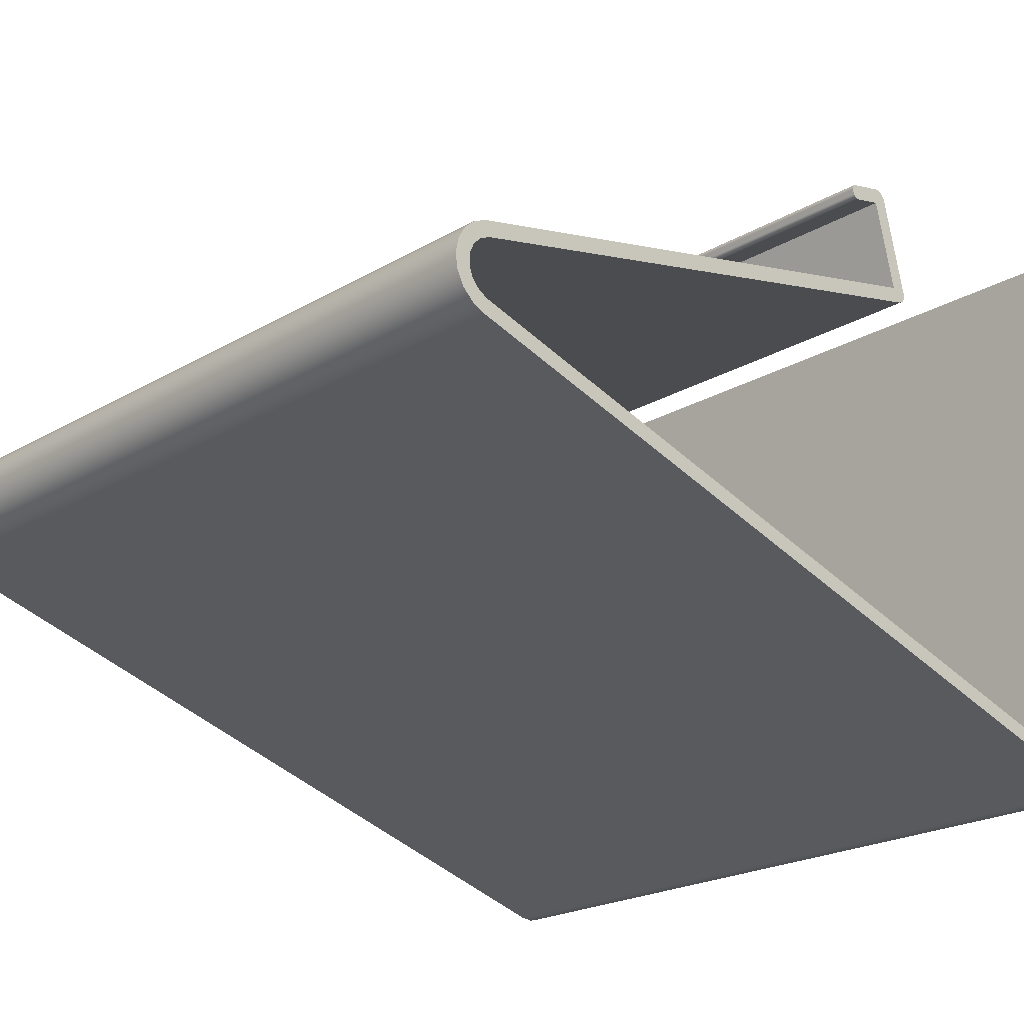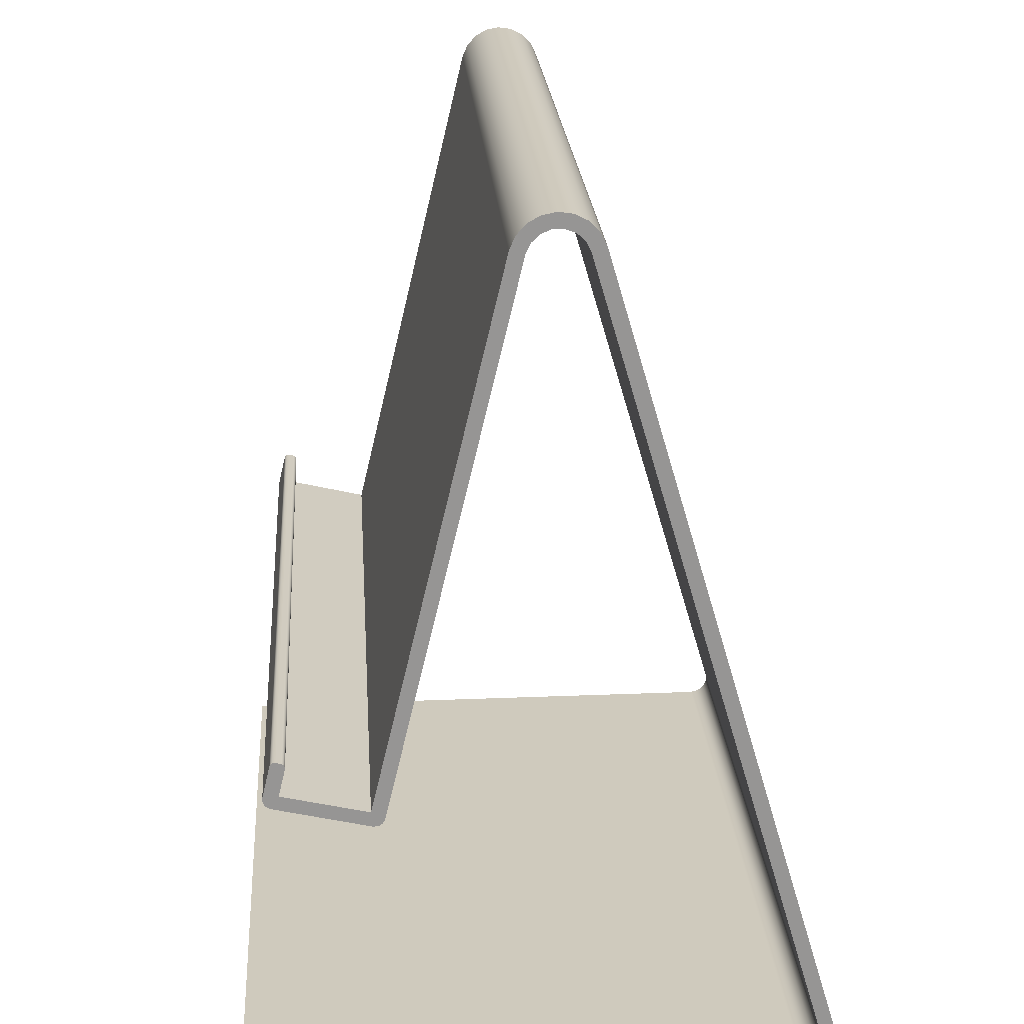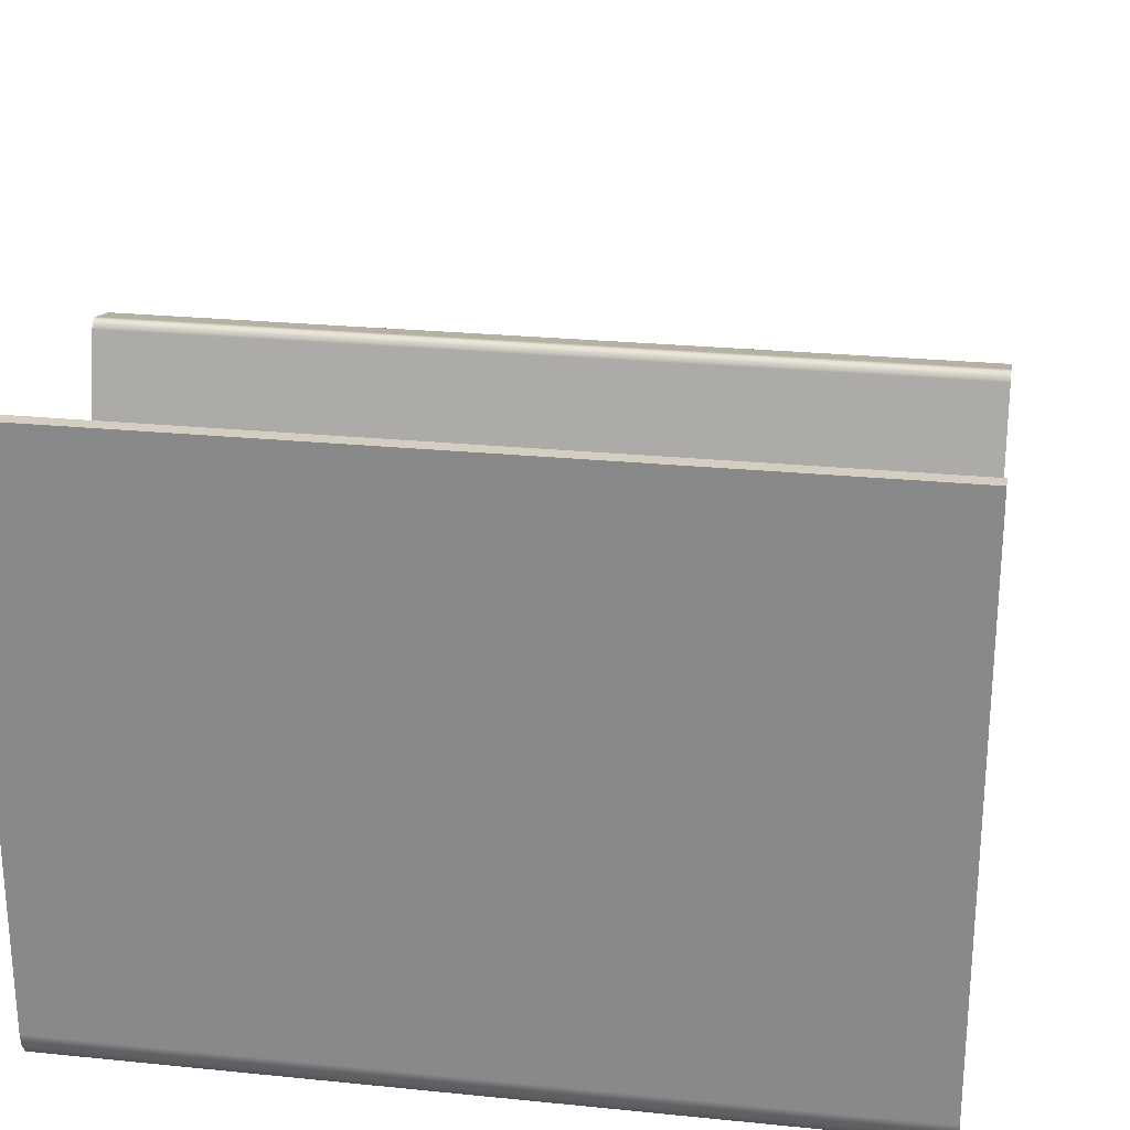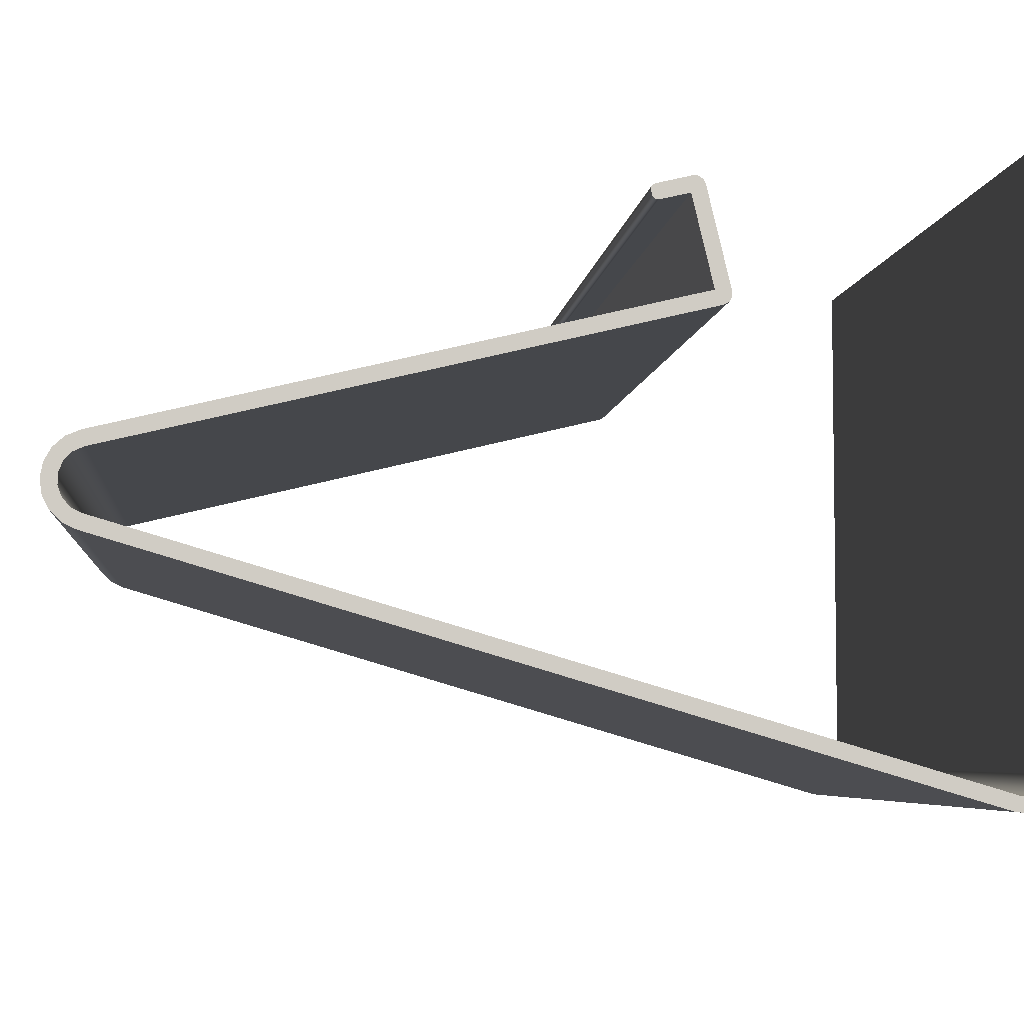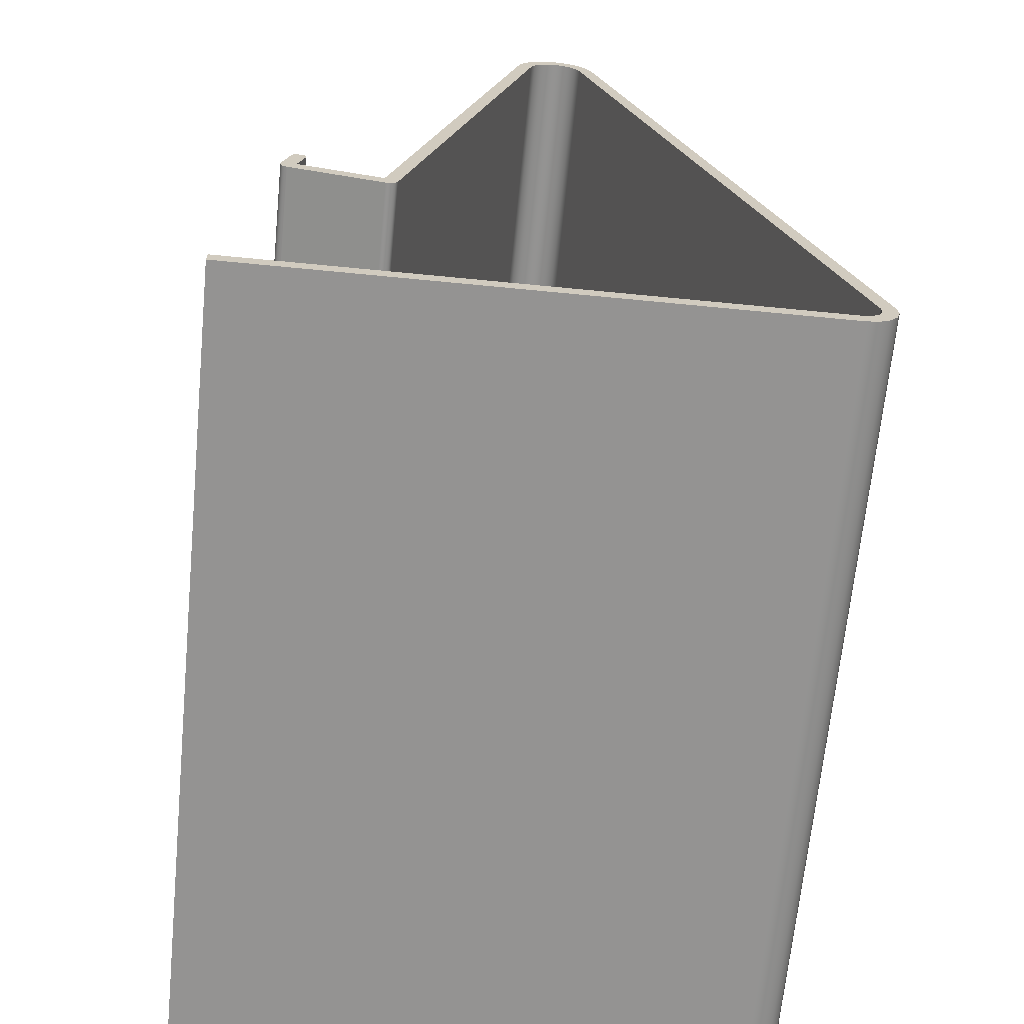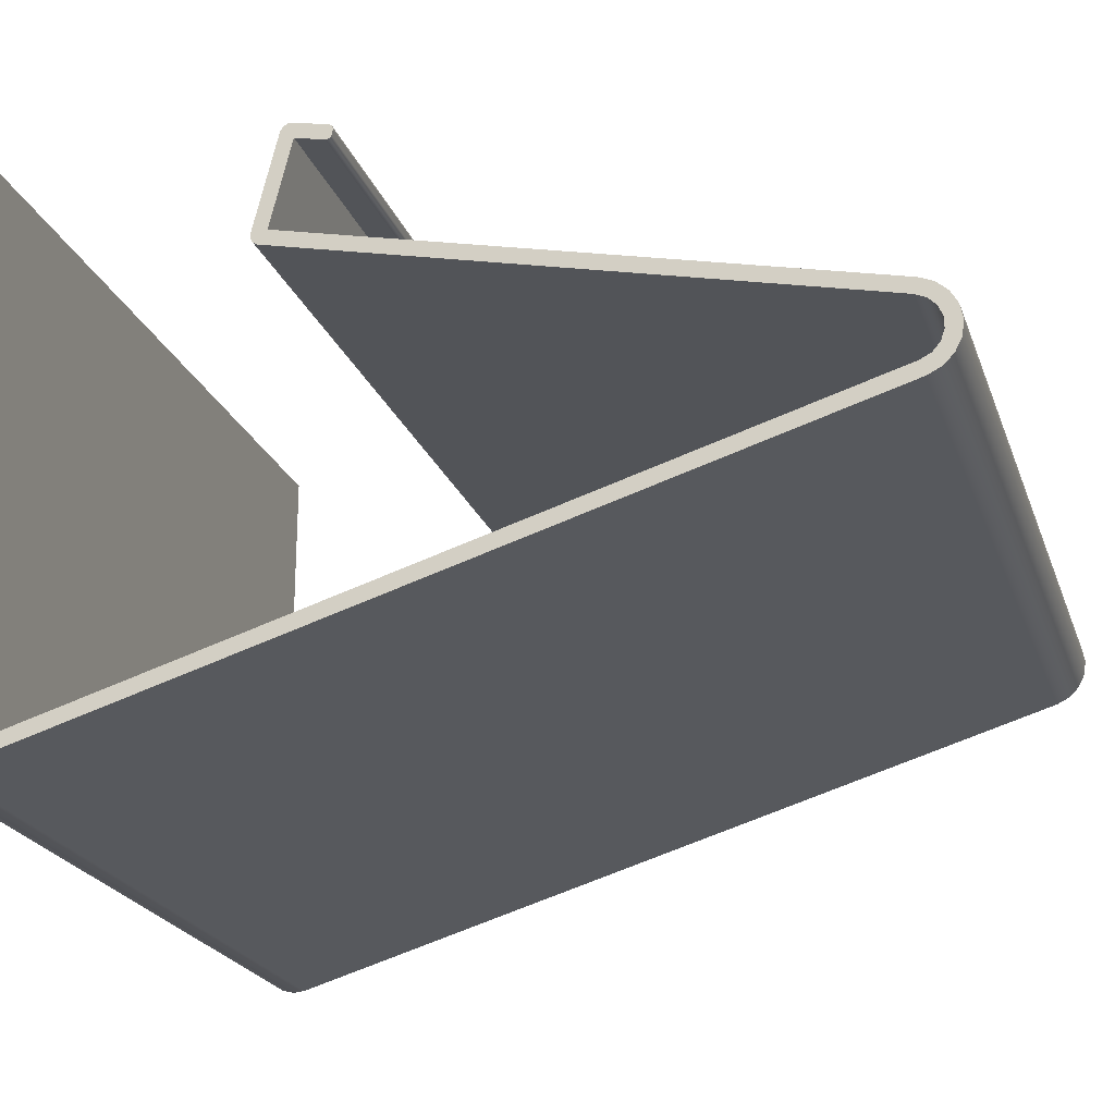
<metadata>
{"format":"obj","ext":"obj","renderer":"f3d","projection":"perspective","resolution":1024,"background":"white","views":[{"elev":-21.7,"azim":-134.1,"up":"+Z"},{"elev":22.9,"azim":86.0,"up":"+Y"},{"elev":25.0,"azim":9.3,"up":"+Z"},{"elev":-5.3,"azim":-96.0,"up":"+Z"},{"elev":-66.8,"azim":84.4,"up":"+Y"},{"elev":-22.5,"azim":106.8,"up":"+Z"}]}
</metadata>
<code>
v 0 1.145 1.076
v 0 1.054 1.071
v 0 0.9691 1.107
v 0 0.91 1.178
v 0 0.8888 1.268
v 8 0.8888 1.268
v 8 0.91 1.178
v 8 0.9691 1.107
v 8 1.054 1.071
v 8 1.145 1.076
v 0 9.402 3.514
v 0 1.145 1.076
v 8 1.145 1.076
v 8 9.402 3.514
v 0 9.386 4.093
v 0 9.488 4.048
v 0 9.566 3.968
v 0 9.61 3.865
v 0 9.613 3.754
v 0 9.575 3.649
v 0 9.501 3.565
v 0 9.402 3.514
v 8 9.402 3.514
v 8 9.501 3.565
v 8 9.575 3.649
v 8 9.613 3.754
v 8 9.61 3.865
v 8 9.566 3.968
v 8 9.488 4.048
v 8 9.386 4.093
v 0 3.768 5.436
v 0 9.386 4.093
v 8 9.386 4.093
v 8 3.768 5.436
v 0 3.694 5.556
v 0 3.696 5.505
v 0 3.723 5.461
v 0 3.768 5.436
v 8 3.768 5.436
v 8 3.723 5.461
v 8 3.696 5.505
v 8 3.694 5.556
v 0 3.927 6.529
v 0 3.694 5.556
v 8 3.694 5.556
v 8 3.927 6.529
v 0 4.047 6.603
v 0 3.995 6.602
v 0 3.951 6.575
v 0 3.927 6.529
v 8 3.927 6.529
v 8 3.951 6.575
v 8 3.995 6.602
v 8 4.047 6.603
v 0 4.388 6.522
v 0 4.047 6.603
v 8 4.047 6.603
v 8 4.388 6.522
v 0 4.425 6.461
v 0 4.424 6.487
v 0 4.41 6.509
v 0 4.388 6.522
v 8 4.388 6.522
v 8 4.41 6.509
v 8 4.424 6.487
v 8 4.425 6.461
v 0 4.413 6.413
v 0 4.425 6.461
v 8 4.425 6.461
v 8 4.413 6.413
v 0 4.353 6.376
v 0 4.379 6.376
v 0 4.401 6.39
v 0 4.413 6.413
v 8 4.413 6.413
v 8 4.401 6.39
v 8 4.379 6.376
v 8 4.353 6.376
v 0 4.061 6.446
v 0 4.353 6.376
v 8 4.353 6.376
v 8 4.061 6.446
v 0 3.852 5.57
v 0 4.061 6.446
v 8 4.061 6.446
v 8 3.852 5.57
v 0 9.421 4.239
v 0 3.852 5.57
v 8 3.852 5.57
v 8 9.421 4.239
v 0 9.444 3.37
v 0 9.576 3.434
v 0 9.681 3.537
v 0 9.746 3.668
v 0 9.766 3.813
v 0 9.739 3.958
v 0 9.666 4.085
v 0 9.556 4.182
v 0 9.421 4.239
v 8 9.421 4.239
v 8 9.556 4.182
v 8 9.666 4.085
v 8 9.739 3.958
v 8 9.766 3.813
v 8 9.746 3.668
v 8 9.681 3.537
v 8 9.576 3.434
v 8 9.444 3.37
v 0 1.188 0.9319
v 0 9.444 3.37
v 8 9.444 3.37
v 8 1.188 0.9319
v 0 0.7388 1.268
v 0 0.7627 1.141
v 0 0.8311 1.031
v 0 0.9347 0.9534
v 0 1.059 0.9188
v 0 1.188 0.9319
v 8 1.188 0.9319
v 8 1.059 0.9188
v 8 0.9347 0.9534
v 8 0.8311 1.031
v 8 0.7627 1.141
v 8 0.7388 1.268
v 0 0.7388 6.944
v 0 0.7388 1.268
v 8 0.7388 1.268
v 8 0.7388 6.944
v 0 0.8888 6.944
v 0 0.7388 6.944
v 8 0.7388 6.944
v 8 0.8888 6.944
v 0 0.8888 1.268
v 0 0.8888 6.944
v 8 0.8888 6.944
v 8 0.8888 1.268
v 8 0.8888 1.268
v 8 0.8888 6.944
v 8 0.7388 6.944
v 8 0.7388 1.268
v 8 0.7627 1.141
v 8 0.8311 1.031
v 8 0.9347 0.9534
v 8 1.059 0.9188
v 8 1.188 0.9319
v 8 9.444 3.37
v 8 9.576 3.434
v 8 9.681 3.537
v 8 9.746 3.668
v 8 9.766 3.813
v 8 9.739 3.958
v 8 9.666 4.085
v 8 9.556 4.182
v 8 9.421 4.239
v 8 3.852 5.57
v 8 4.061 6.446
v 8 4.353 6.376
v 8 4.379 6.376
v 8 4.401 6.39
v 8 4.413 6.413
v 8 4.425 6.461
v 8 4.424 6.487
v 8 4.41 6.509
v 8 4.388 6.522
v 8 4.047 6.603
v 8 3.995 6.602
v 8 3.951 6.575
v 8 3.927 6.529
v 8 3.694 5.556
v 8 3.696 5.505
v 8 3.723 5.461
v 8 3.768 5.436
v 8 9.386 4.093
v 8 9.488 4.048
v 8 9.566 3.968
v 8 9.61 3.865
v 8 9.613 3.754
v 8 9.575 3.649
v 8 9.501 3.565
v 8 9.402 3.514
v 8 1.145 1.076
v 8 1.054 1.071
v 8 0.9691 1.107
v 8 0.91 1.178
v 0 0.8888 6.944
v 0 0.8888 1.268
v 0 0.91 1.178
v 0 0.9691 1.107
v 0 1.054 1.071
v 0 1.145 1.076
v 0 9.402 3.514
v 0 9.501 3.565
v 0 9.575 3.649
v 0 9.613 3.754
v 0 9.61 3.865
v 0 9.566 3.968
v 0 9.488 4.048
v 0 9.386 4.093
v 0 3.768 5.436
v 0 3.723 5.461
v 0 3.696 5.505
v 0 3.694 5.556
v 0 3.927 6.529
v 0 3.951 6.575
v 0 3.995 6.602
v 0 4.047 6.603
v 0 4.388 6.522
v 0 4.41 6.509
v 0 4.424 6.487
v 0 4.425 6.461
v 0 4.413 6.413
v 0 4.401 6.39
v 0 4.379 6.376
v 0 4.353 6.376
v 0 4.061 6.446
v 0 3.852 5.57
v 0 9.421 4.239
v 0 9.556 4.182
v 0 9.666 4.085
v 0 9.739 3.958
v 0 9.766 3.813
v 0 9.746 3.668
v 0 9.681 3.537
v 0 9.576 3.434
v 0 9.444 3.37
v 0 1.188 0.9319
v 0 1.059 0.9188
v 0 0.9347 0.9534
v 0 0.8311 1.031
v 0 0.7627 1.141
v 0 0.7388 1.268
v 0 0.7388 6.944
g 6222bbe6-e315-11ea-b85e-54bf646e7e1f
f 10 1 9
f 9 1 2
f 9 2 8
f 8 2 3
f 8 3 7
f 7 3 4
f 7 4 6
f 6 4 5
g 622309ee-e315-11ea-9441-54bf646e7e1f
f 11 12 14
f 14 12 13
g 62235838-e315-11ea-b57d-54bf646e7e1f
f 30 15 29
f 29 15 16
f 29 16 28
f 28 16 17
f 28 17 27
f 27 17 18
f 27 18 26
f 26 18 19
f 26 19 25
f 25 19 20
f 25 20 24
f 24 20 21
f 24 21 23
f 23 21 22
g 62237f4a-e315-11ea-aa9c-54bf646e7e1f
f 31 32 34
f 34 32 33
g 6223cd64-e315-11ea-85a6-54bf646e7e1f
f 42 35 41
f 41 35 36
f 41 36 40
f 40 36 37
f 40 37 39
f 39 37 38
g 6224426e-e315-11ea-9b35-54bf646e7e1f
f 43 44 46
f 46 44 45
g 622490b6-e315-11ea-bd20-54bf646e7e1f
f 54 47 53
f 53 47 48
f 53 48 52
f 52 48 49
f 52 49 51
f 51 49 50
g 622505b8-e315-11ea-ad54-54bf646e7e1f
f 55 56 58
f 58 56 57
g 62257af0-e315-11ea-8e33-54bf646e7e1f
f 66 59 65
f 65 59 60
f 65 60 61
f 62 63 61
f 61 63 64
f 61 64 65
g 6225c914-e315-11ea-8134-54bf646e7e1f
f 67 68 70
f 70 68 69
g 62263e30-e315-11ea-ab80-54bf646e7e1f
f 78 71 77
f 77 71 72
f 77 72 73
f 74 75 73
f 73 75 76
f 73 76 77
g 6226b36c-e315-11ea-a576-54bf646e7e1f
f 79 80 82
f 82 80 81
g 62274fa6-e315-11ea-9d92-54bf646e7e1f
f 83 84 86
f 86 84 85
g 6227c4ca-e315-11ea-9fc7-54bf646e7e1f
f 87 88 90
f 90 88 89
g 622839f4-e315-11ea-a47b-54bf646e7e1f
f 108 91 107
f 107 91 92
f 107 92 106
f 106 92 93
f 106 93 105
f 105 93 94
f 105 94 104
f 104 94 95
f 104 95 103
f 103 95 96
f 103 96 102
f 102 96 97
f 102 97 101
f 101 97 98
f 101 98 100
f 100 98 99
g 6228d65a-e315-11ea-8e2d-54bf646e7e1f
f 109 110 112
f 112 110 111
g 622972c6-e315-11ea-ba1b-54bf646e7e1f
f 124 113 123
f 123 113 114
f 123 114 122
f 122 114 115
f 122 115 121
f 121 115 116
f 121 116 120
f 120 116 117
f 120 117 119
f 119 117 118
g 622a0ed0-e315-11ea-a80d-54bf646e7e1f
f 125 126 128
f 128 126 127
g 622ad250-e315-11ea-bcac-54bf646e7e1f
f 129 130 132
f 132 130 131
g 622b6e8c-e315-11ea-9e9d-54bf646e7e1f
f 133 134 136
f 136 134 135
g 622c0aa2-e315-11ea-8f97-54bf646e7e1f
f 138 139 137
f 137 139 140
f 137 140 184
f 184 140 141
f 184 141 183
f 183 141 142
f 183 142 143
f 183 143 182
f 182 143 144
f 182 144 145
f 182 145 181
f 181 145 146
f 181 146 180
f 180 146 147
f 180 147 179
f 179 147 148
f 179 148 178
f 178 148 149
f 178 149 177
f 177 149 150
f 177 150 176
f 176 150 151
f 176 151 175
f 175 151 152
f 175 152 174
f 174 152 153
f 174 153 173
f 173 153 154
f 173 154 172
f 172 154 155
f 172 155 171
f 171 155 170
f 170 155 169
f 169 155 156
f 169 156 168
f 168 156 167
f 167 156 165
f 167 165 166
f 165 156 164
f 164 156 157
f 164 157 161
f 161 157 160
f 160 157 159
f 159 157 158
f 161 162 164
f 164 162 163
g 622cf4e8-e315-11ea-bd85-54bf646e7e1f
f 185 186 232
f 232 186 231
f 231 186 187
f 231 187 230
f 230 187 188
f 230 188 229
f 229 188 228
f 228 188 189
f 228 189 227
f 227 189 226
f 226 189 190
f 226 190 225
f 225 190 191
f 225 191 224
f 224 191 192
f 224 192 223
f 223 192 193
f 223 193 222
f 222 193 194
f 222 194 221
f 221 194 195
f 221 195 220
f 220 195 196
f 220 196 219
f 219 196 197
f 219 197 218
f 218 197 198
f 218 198 217
f 217 198 199
f 217 199 216
f 216 199 200
f 216 200 201
f 201 202 216
f 216 202 215
f 215 202 203
f 215 203 204
f 205 206 204
f 204 206 215
f 206 207 215
f 215 207 214
f 214 207 210
f 214 210 211
f 208 209 207
f 207 209 210
f 211 212 214
f 214 212 213

</code>
